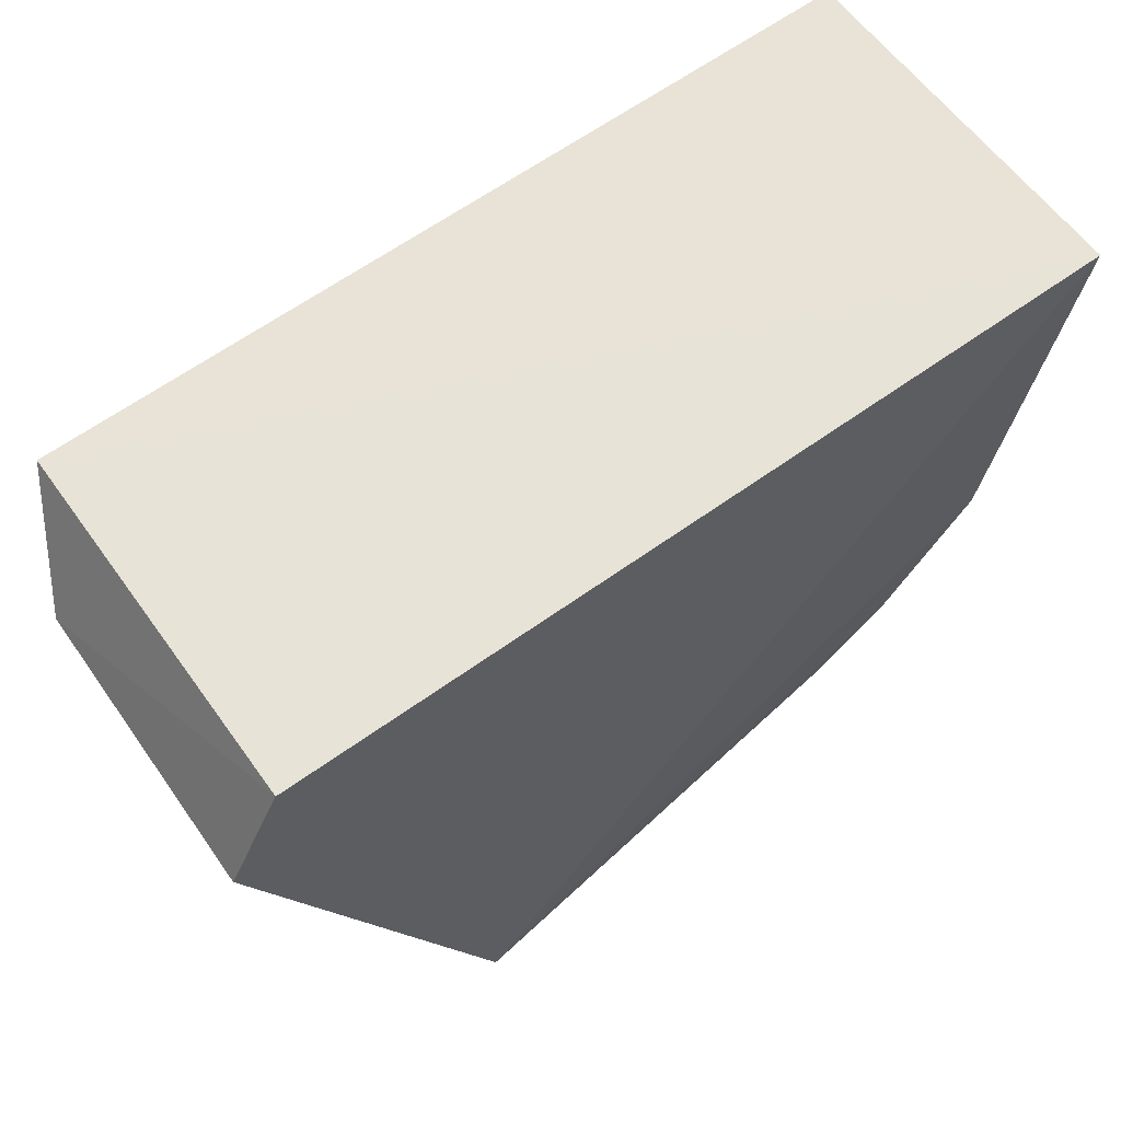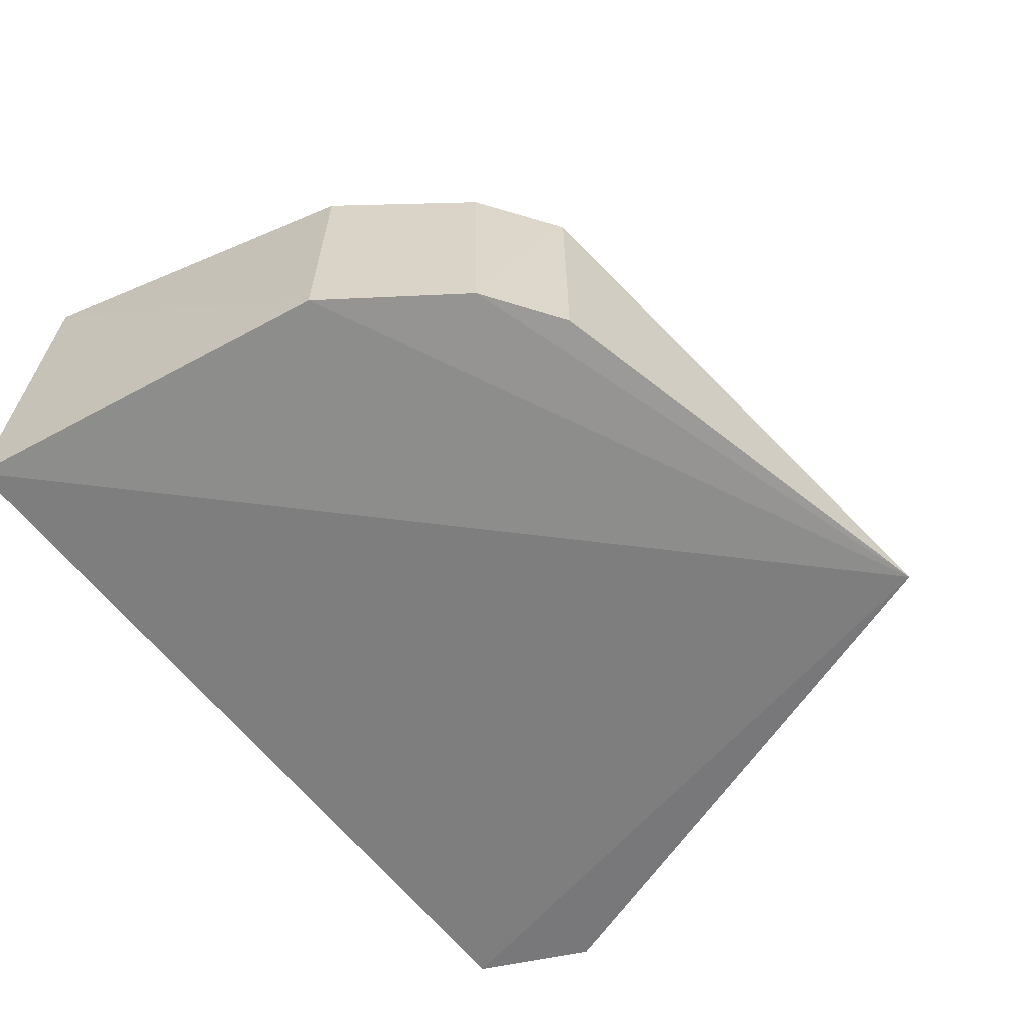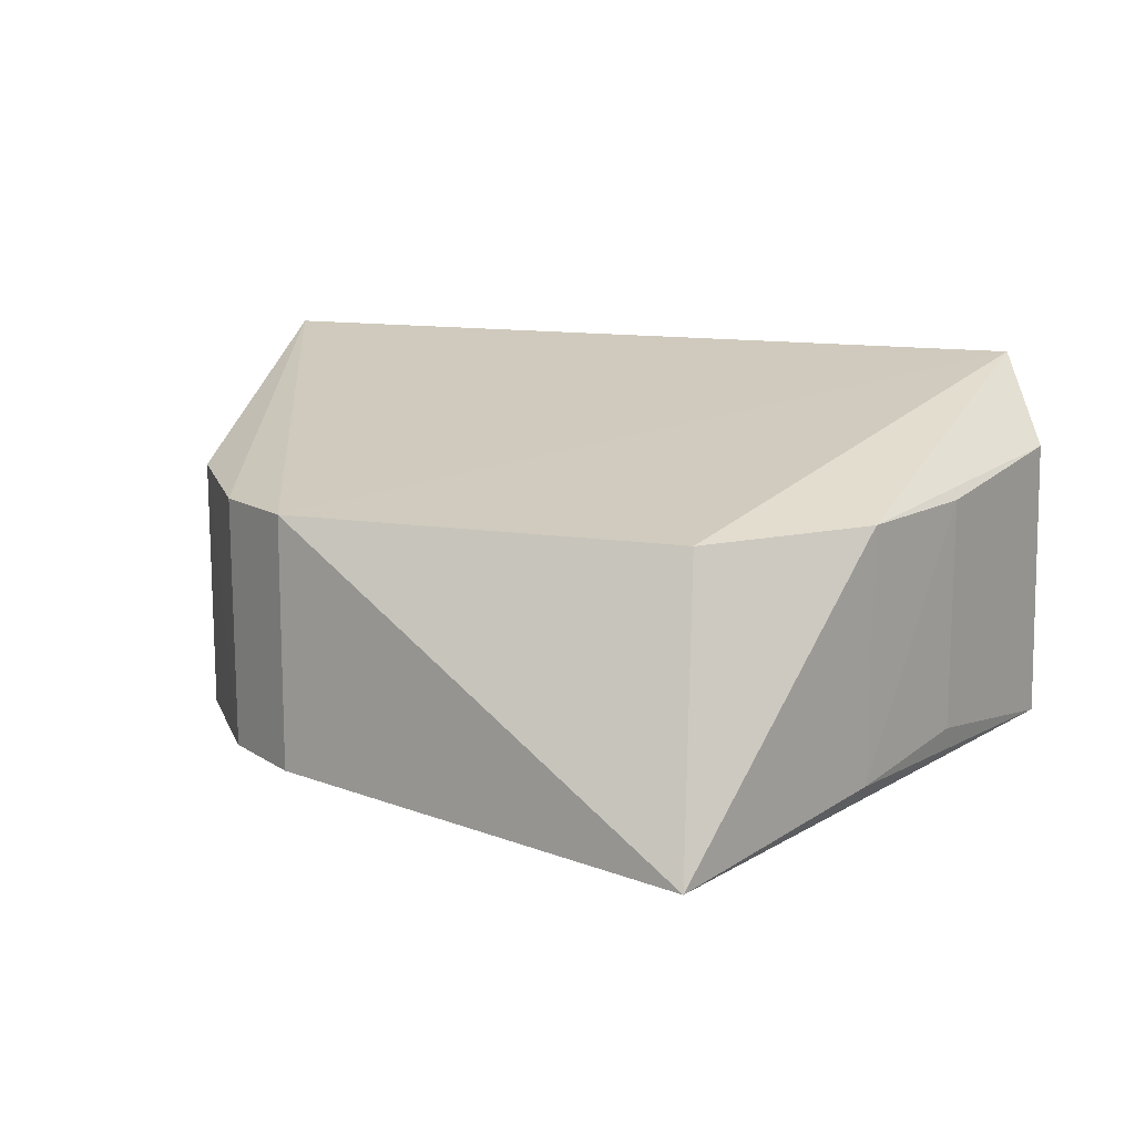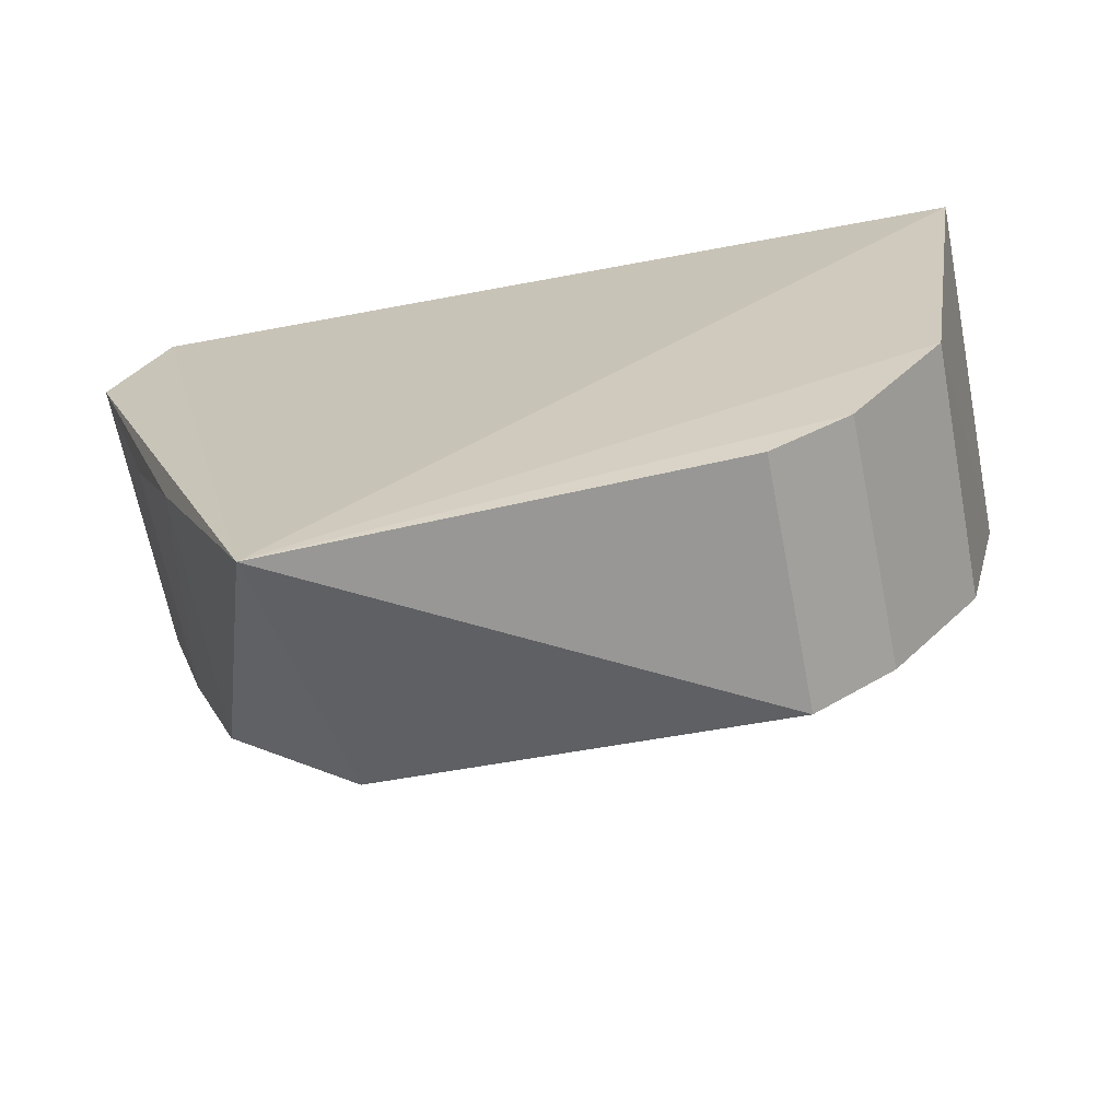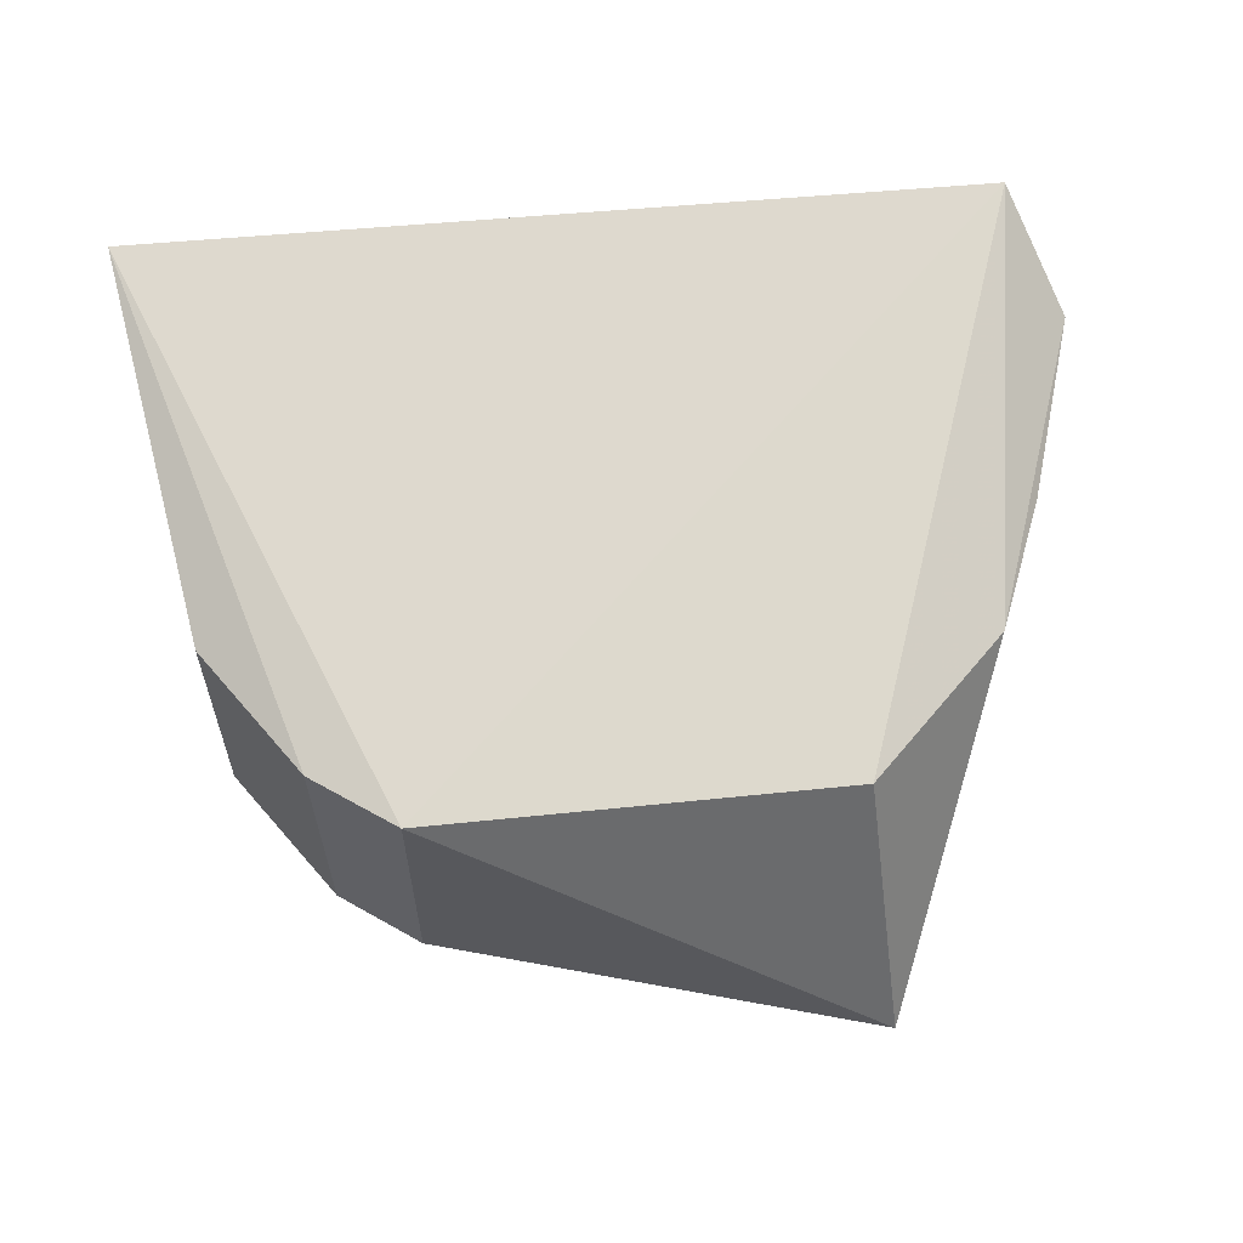
<metadata>
{"format":"obj","ext":"obj","renderer":"f3d","projection":"perspective","resolution":1024,"background":"white","views":[{"elev":64.2,"azim":144.5,"up":"+Y"},{"elev":-61.0,"azim":-52.2,"up":"+Z"},{"elev":12.7,"azim":19.0,"up":"+Z"},{"elev":-65.8,"azim":-169.0,"up":"+Y"},{"elev":60.3,"azim":-5.3,"up":"+Z"}]}
</metadata>
<code>
v 0.03636 -0.08506 0.054
v 0.04172 -0.09507 0.04538
v 0.03643 -0.0828 0.01604
v -0.04894 -0.08281 0.01653
v -0.02494 -0.1421 0.04247
v 0.01667 -0.1414 0.04214
v -0.0488 -0.08512 0.05426
v 0.01957 -0.1537 0.0132
v 0.03071 -0.1273 0.04229
v -0.04261 -0.1228 0.01684
v 0.04196 -0.09427 0.01607
v -0.04256 -0.1231 0.04322
v -0.02488 -0.1422 0.01659
v 0.03589 -0.1134 0.01874
v -0.03324 -0.1362 0.04249
v -0.03291 -0.1365 0.01682
v 0.03041 -0.1275 0.01628
v 0.03606 -0.1138 0.04259
f 1 2 3
f 1 3 4
f 6 1 5
f 7 5 1
f 7 1 4
f 8 4 3
f 8 6 5
f 9 2 1
f 9 1 6
f 9 6 8
f 10 7 4
f 10 4 8
f 11 8 3
f 11 3 2
f 12 7 10
f 13 8 5
f 15 5 7
f 15 7 12
f 16 10 8
f 16 8 13
f 16 13 5
f 16 5 15
f 16 15 12
f 16 12 10
f 17 9 8
f 17 8 11
f 17 11 14
f 18 14 11
f 18 11 2
f 18 2 9
f 18 17 14
f 18 9 17

</code>
